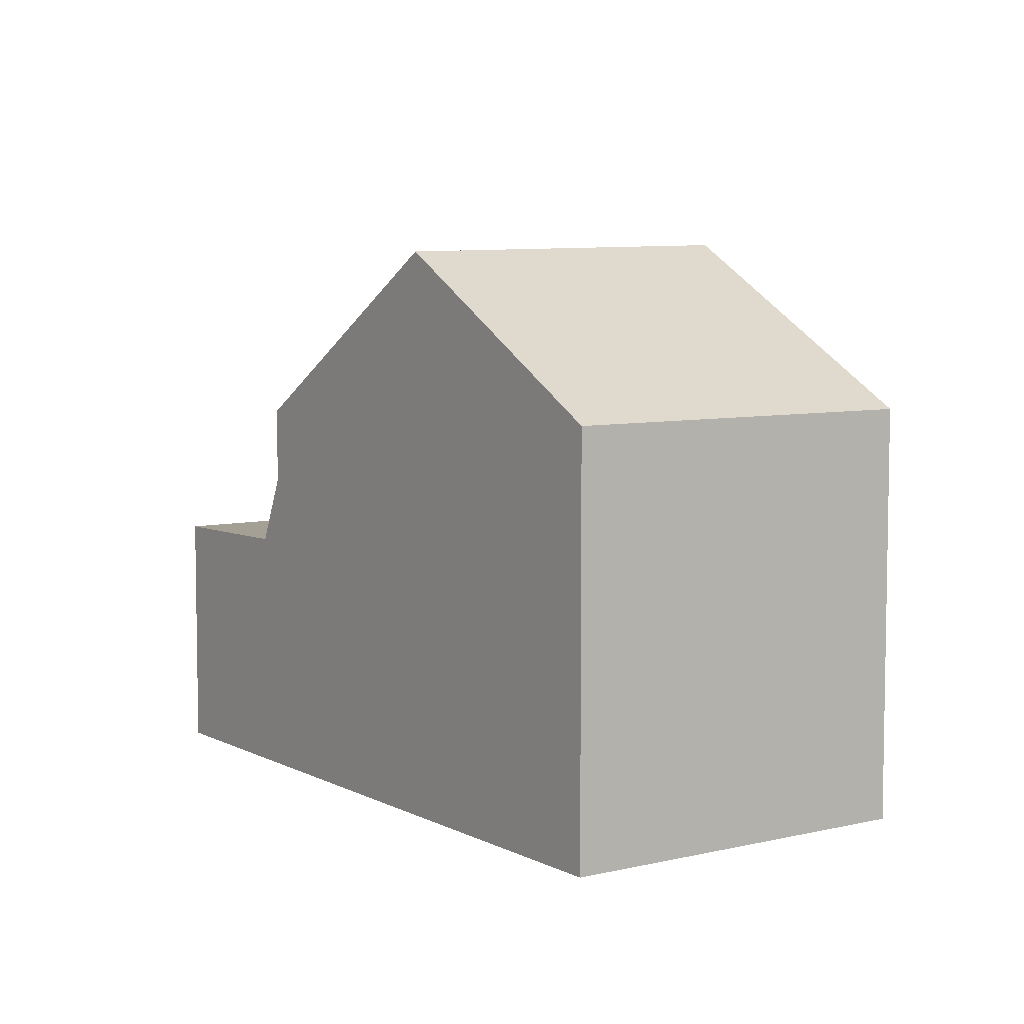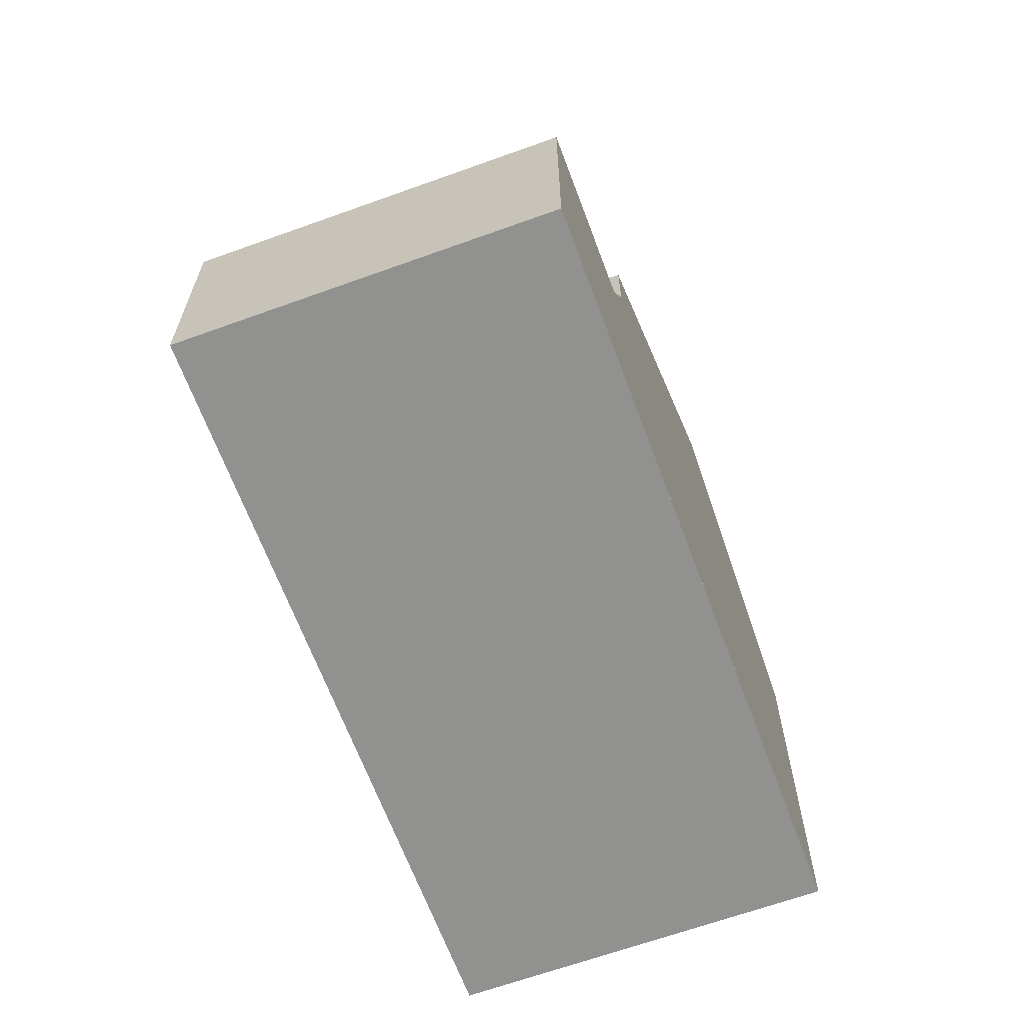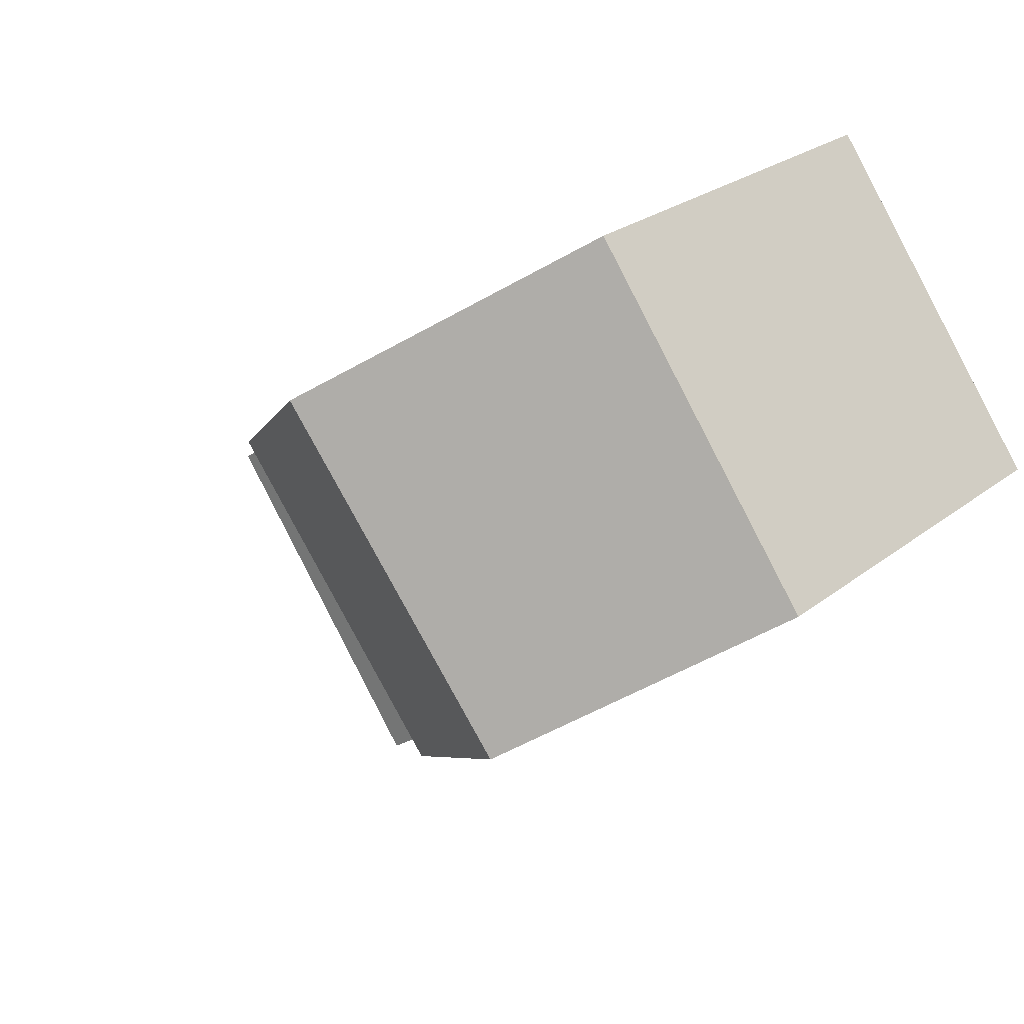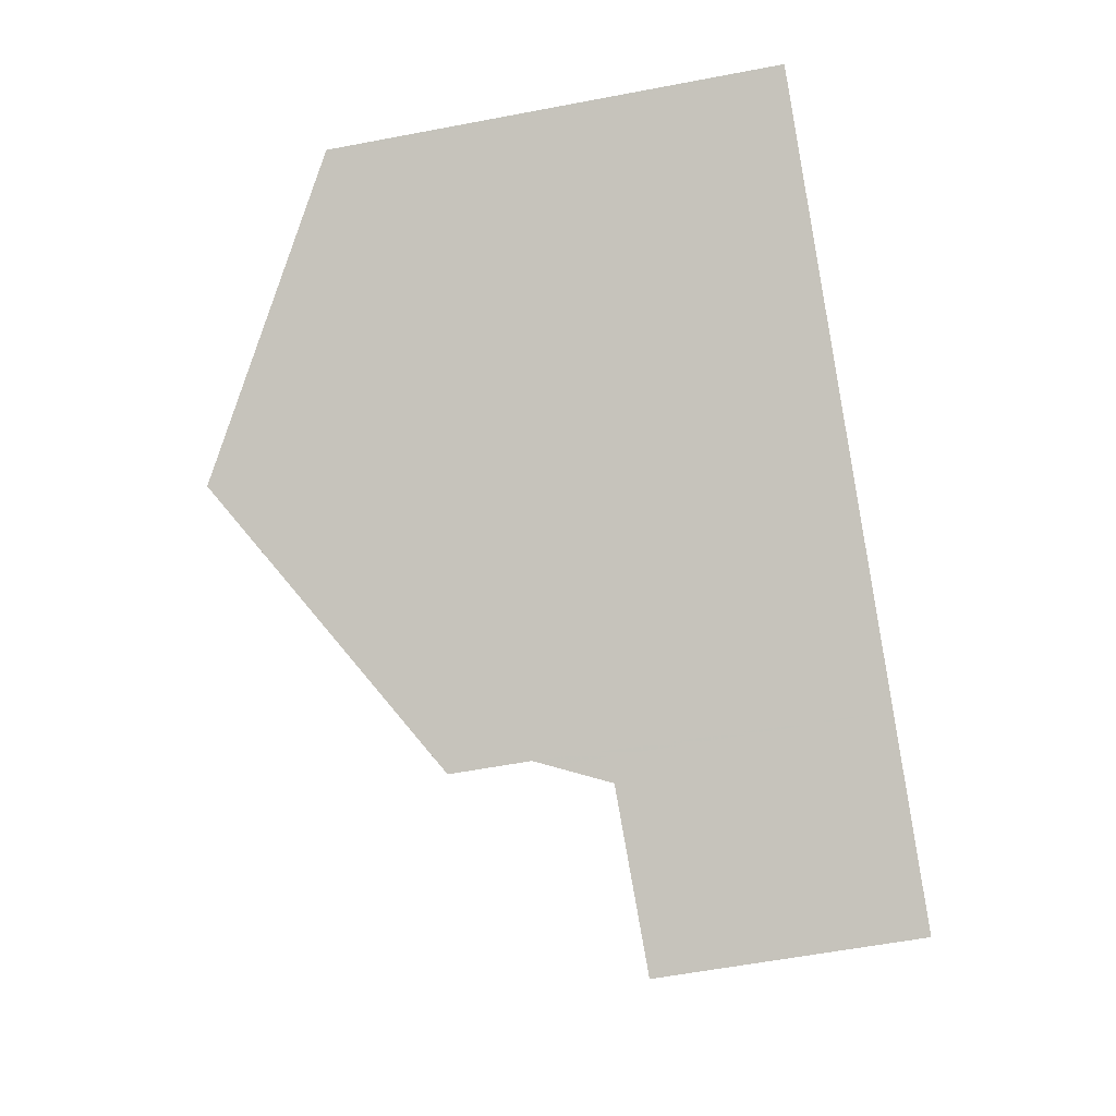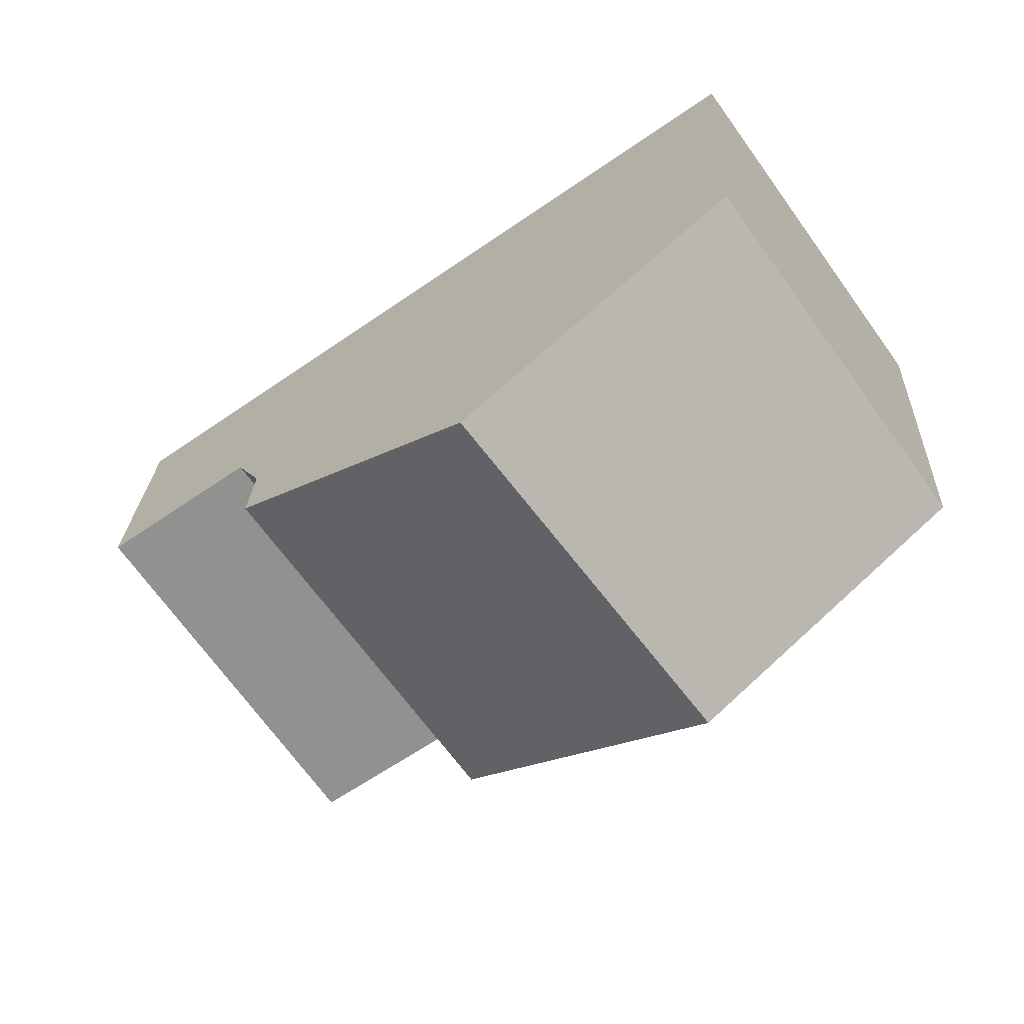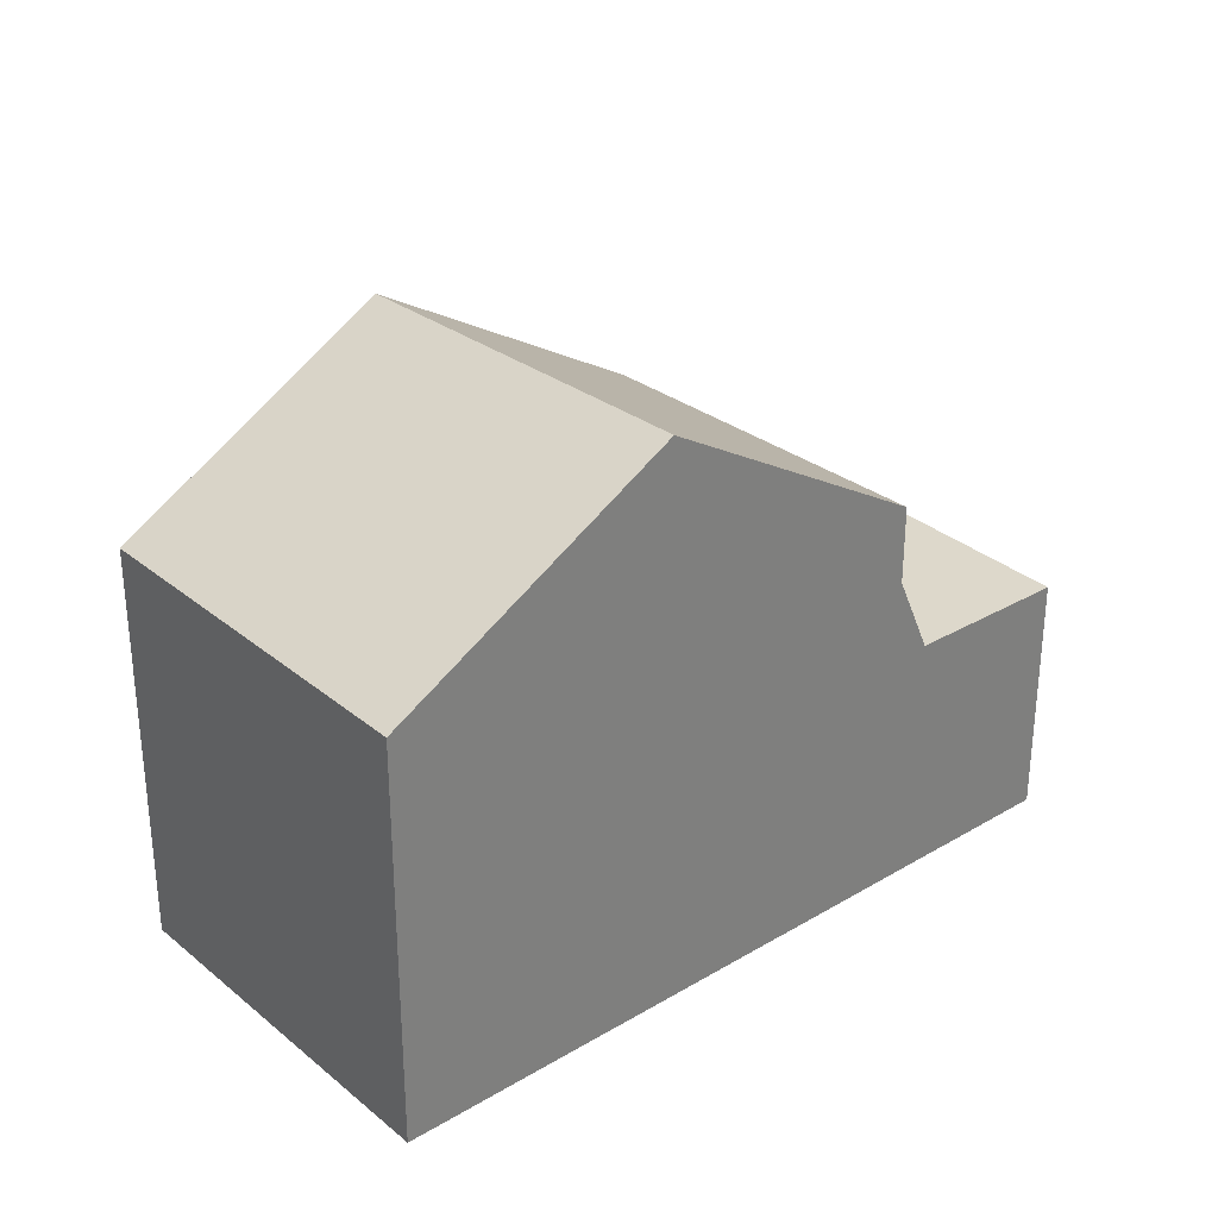
<metadata>
{"format":"obj","ext":"obj","renderer":"f3d","projection":"perspective","resolution":1024,"background":"white","views":[{"elev":6.4,"azim":90.6,"up":"+Z"},{"elev":-65.9,"azim":-34.5,"up":"+Z"},{"elev":25.0,"azim":38.6,"up":"+Y"},{"elev":-56.4,"azim":101.4,"up":"+Y"},{"elev":23.1,"azim":2.6,"up":"+Y"},{"elev":31.6,"azim":174.9,"up":"+Z"}]}
</metadata>
<code>
v -737.7 -1443 5.437
v -734.7 -1447 5.426
v -745.9 -1448 3.26
v -743 -1452 3.252
v -737.7 -1449 7.467
v -740.8 -1445 7.566
v -743.2 -1447 5.766
v -740.3 -1451 5.559
v -743.2 -1447 5.764
v -740.8 -1445 7.566
v -740.8 -1445 7.566
v -737.7 -1449 7.467
v -743.7 -1447 5.389
v -740.8 -1451 5.191
v -743 -1452 3.252
v -745.9 -1448 3.26
v -741.2 -1451 3.286
v -744.1 -1447 3.293
v -744.1 -1447 3.293
v -741.2 -1451 3.286
v -743.7 -1447 4.365
v -740.8 -1451 4.191
v -740.8 -1445 7.566
v -737.6 -1443 5.436
v -744.1 -1447 3.293
v -743.7 -1447 5.388
v -745.9 -1448 3.26
v -745.9 -1448 3.26
v -744.1 -1447 3.293
v -743.7 -1447 4.364
v -743.8 -1447 4.146
v -740.9 -1451 3.986
v -743.8 -1447 4.147
v -734.8 -1447 5.439
v -737.7 -1443 5.446
v -737.7 -1443 5.446
v -743.7 -1447 5.388
v -743.7 -1447 5.389
v -740.8 -1451 5.191
v -740.8 -1451 4.191
v -743.7 -1447 4.364
v -743.7 -1447 4.365
v -734.8 -1447 5.439
v -734.7 -1447 5.426
v -737.1 -1448 7.039
v -740.9 -1451 5.196
v -740.9 -1451 4.195
v -741 -1451 3.99
v -734.8 -1447 5.426
v -734.8 -1447 5.44
v -737.8 -1449 7.47
v -737.8 -1449 7.47
v -740.4 -1451 5.564
v -741.2 -1451 3.287
v -743.1 -1452 3.252
v -743.1 -1452 3.252
v -741.2 -1451 3.287
v -740.9 -1451 5.196
v -740.9 -1451 4.195
v -737.6 -1443 5.436
v -737.7 -1443 5.437
v -737.7 -1443 -8.882e-16
v -737.6 -1443 8.882e-16
v -734.8 -1447 5.439
v -734.7 -1447 5.426
v -734.7 -1447 0
v -734.8 -1447 0
v -745.9 -1448 3.26
v -745.9 -1448 3.26
v -745.9 -1448 4.441e-16
v -745.9 -1448 0
v -743.1 -1452 3.252
v -743 -1452 3.252
v -743 -1452 0
v -743.1 -1452 0
v -740.3 -1451 5.559
v -737.7 -1449 7.467
v -737.7 -1449 -8.882e-16
v -740.3 -1451 0
v -740.8 -1445 7.566
v -743.2 -1447 5.766
v -743.2 -1447 0
v -740.8 -1445 -8.882e-16
v -740.8 -1451 5.191
v -740.3 -1451 5.559
v -740.3 -1451 0
v -740.8 -1451 -8.882e-16
v -737.7 -1443 5.446
v -740.8 -1445 7.566
v -740.8 -1445 -8.882e-16
v -737.7 -1443 -8.882e-16
v -743 -1452 3.252
v -743 -1452 3.252
v -743 -1452 4.441e-16
v -743 -1452 0
v -744.1 -1447 3.293
v -745.9 -1448 3.26
v -745.9 -1448 0
v -744.1 -1447 4.441e-16
v -743.8 -1447 4.147
v -744.1 -1447 3.293
v -744.1 -1447 4.441e-16
v -743.8 -1447 0
v -743 -1452 3.252
v -741.2 -1451 3.286
v -741.2 -1451 0
v -743 -1452 4.441e-16
v -734.8 -1447 5.426
v -737.6 -1443 5.436
v -737.6 -1443 8.882e-16
v -734.8 -1447 0
v -745.9 -1448 3.26
v -745.9 -1448 3.26
v -745.9 -1448 0
v -745.9 -1448 4.441e-16
v -741.2 -1451 3.286
v -740.9 -1451 3.986
v -740.9 -1451 0
v -741.2 -1451 0
v -743.7 -1447 4.365
v -743.8 -1447 4.147
v -743.8 -1447 0
v -743.7 -1447 0
v -737.1 -1448 7.039
v -734.8 -1447 5.439
v -734.8 -1447 0
v -737.1 -1448 0
v -737.7 -1443 5.437
v -737.7 -1443 5.446
v -737.7 -1443 -8.882e-16
v -737.7 -1443 -8.882e-16
v -743.2 -1447 5.766
v -743.7 -1447 5.389
v -743.7 -1447 0
v -743.2 -1447 0
v -740.9 -1451 3.986
v -740.8 -1451 4.191
v -740.8 -1451 0
v -740.9 -1451 0
v -734.7 -1447 5.426
v -734.7 -1447 5.426
v -734.7 -1447 0
v -734.7 -1447 0
v -737.7 -1449 7.467
v -737.1 -1448 7.039
v -737.1 -1448 0
v -737.7 -1449 -8.882e-16
v -734.7 -1447 5.426
v -734.8 -1447 5.426
v -734.8 -1447 0
v -734.7 -1447 0
v -745.9 -1448 3.26
v -743.1 -1452 3.252
v -743.1 -1452 0
v -745.9 -1448 0
v -745.9 -1448 0
v -737.7 -1443 0
v -734.7 -1447 0
v -743 -1452 0
f 53 9 10 51
f 9 7 6 10
f 38 7 9 37
f 46 37 9 53
f 44 2 34 43
f 54 25 31 48
f 56 27 28 55
f 55 28 29 57
f 30 21 13 26
f 36 1 24 35
f 31 25 18 33
f 27 3 16 28
f 28 16 19 29
f 58 14 22 59
f 43 34 45
f 35 23 11 36
f 48 31 41 47
f 41 31 33 42
f 50 35 24 49
f 52 23 35 50
f 47 40 32 48
f 49 44 43 50
f 50 43 45 12 52
f 51 5 8 53
f 53 8 39 46
f 48 32 17 54
f 55 15 4 56
f 57 20 15 55
f 59 30 26 58
f 61 62 63 60
f 65 66 67 64
f 69 70 71 68
f 73 74 75 72
f 77 78 79 76
f 81 82 83 80
f 85 86 87 84
f 89 90 91 88
f 93 94 95 92
f 97 98 99 96
f 101 102 103 100
f 105 106 107 104
f 109 110 111 108
f 113 114 115 112
f 117 118 119 116
f 121 122 123 120
f 125 126 127 124
f 129 130 131 128
f 133 134 135 132
f 137 138 139 136
f 141 142 143 140
f 145 146 147 144
f 149 150 151 148
f 153 154 155 152
f 157 158 159 156

</code>
